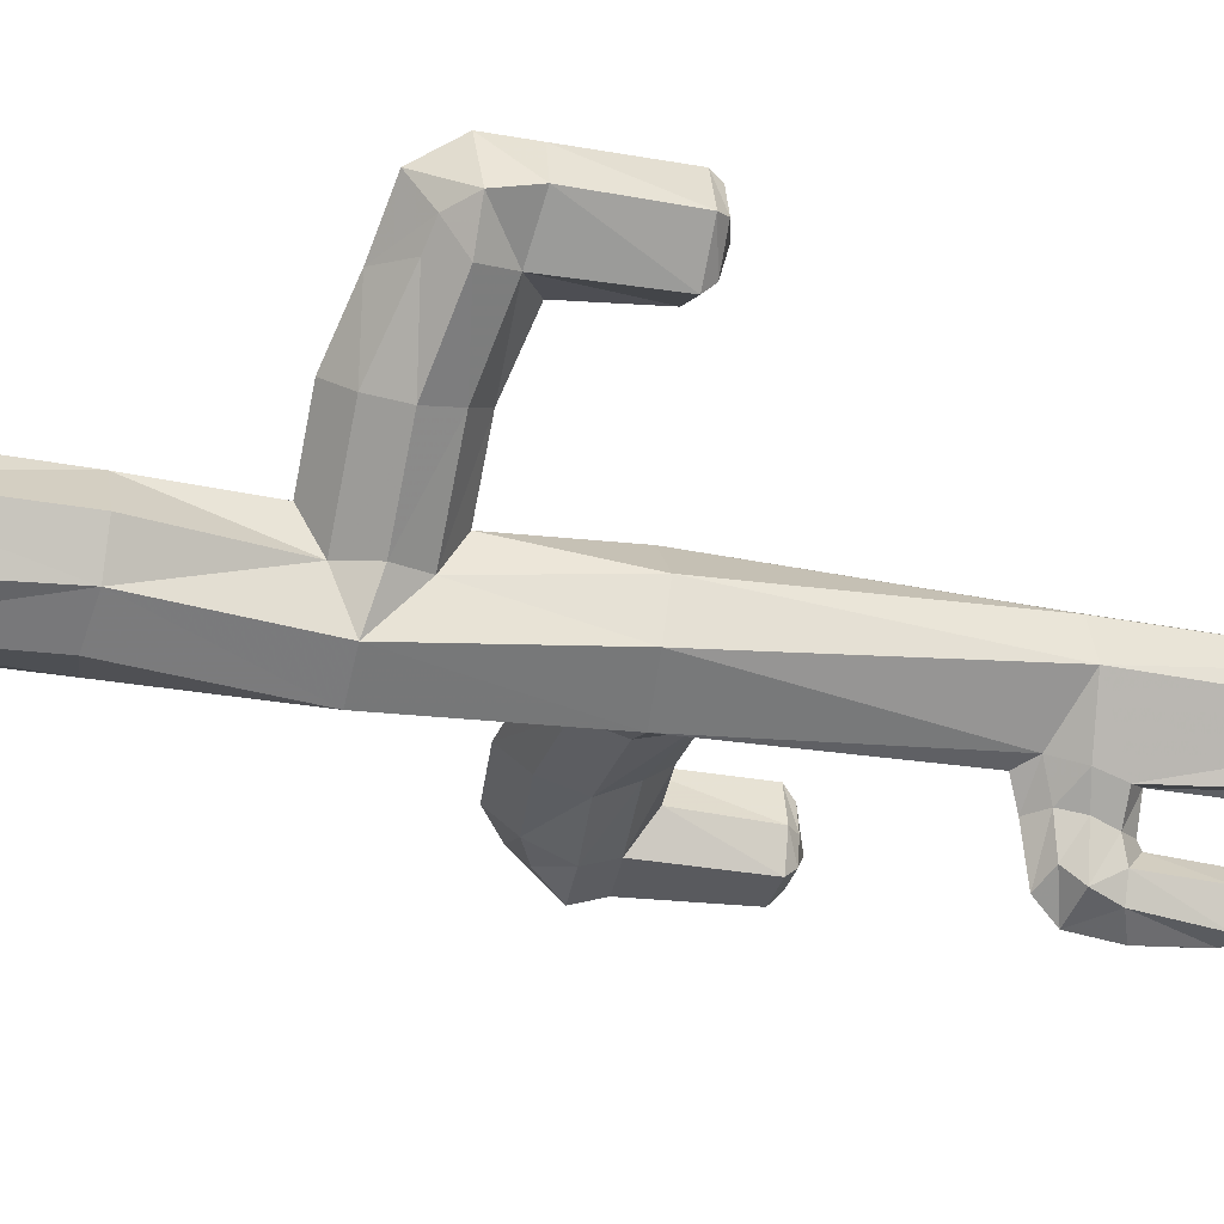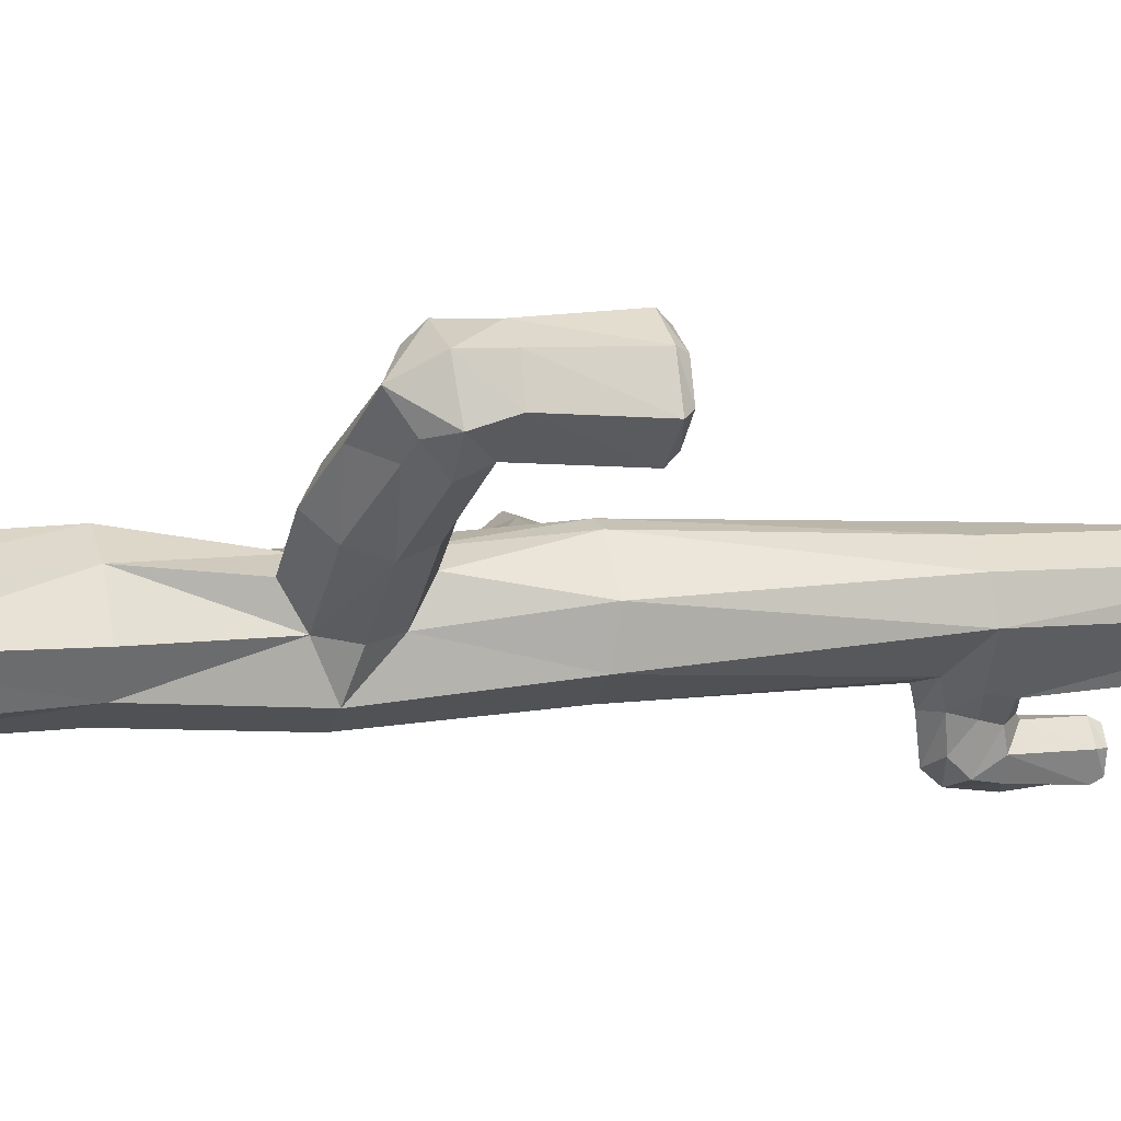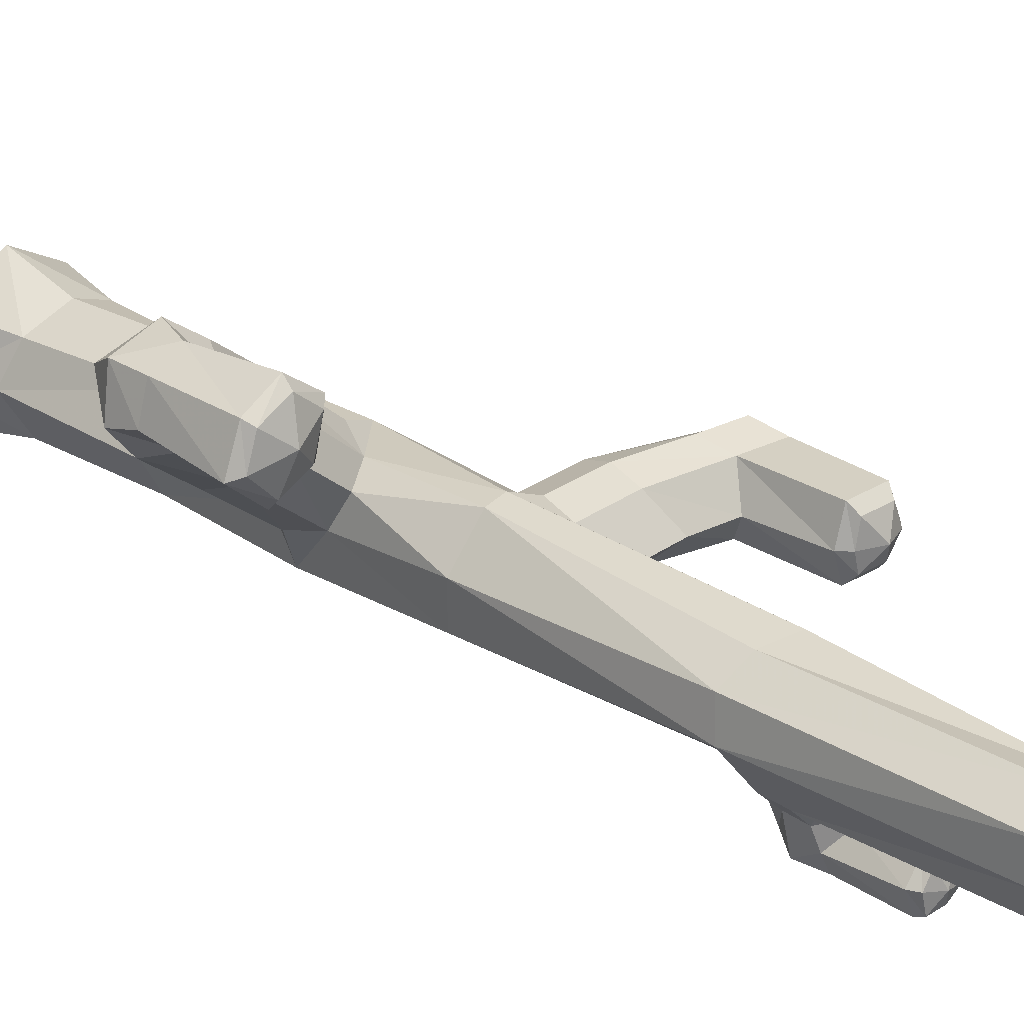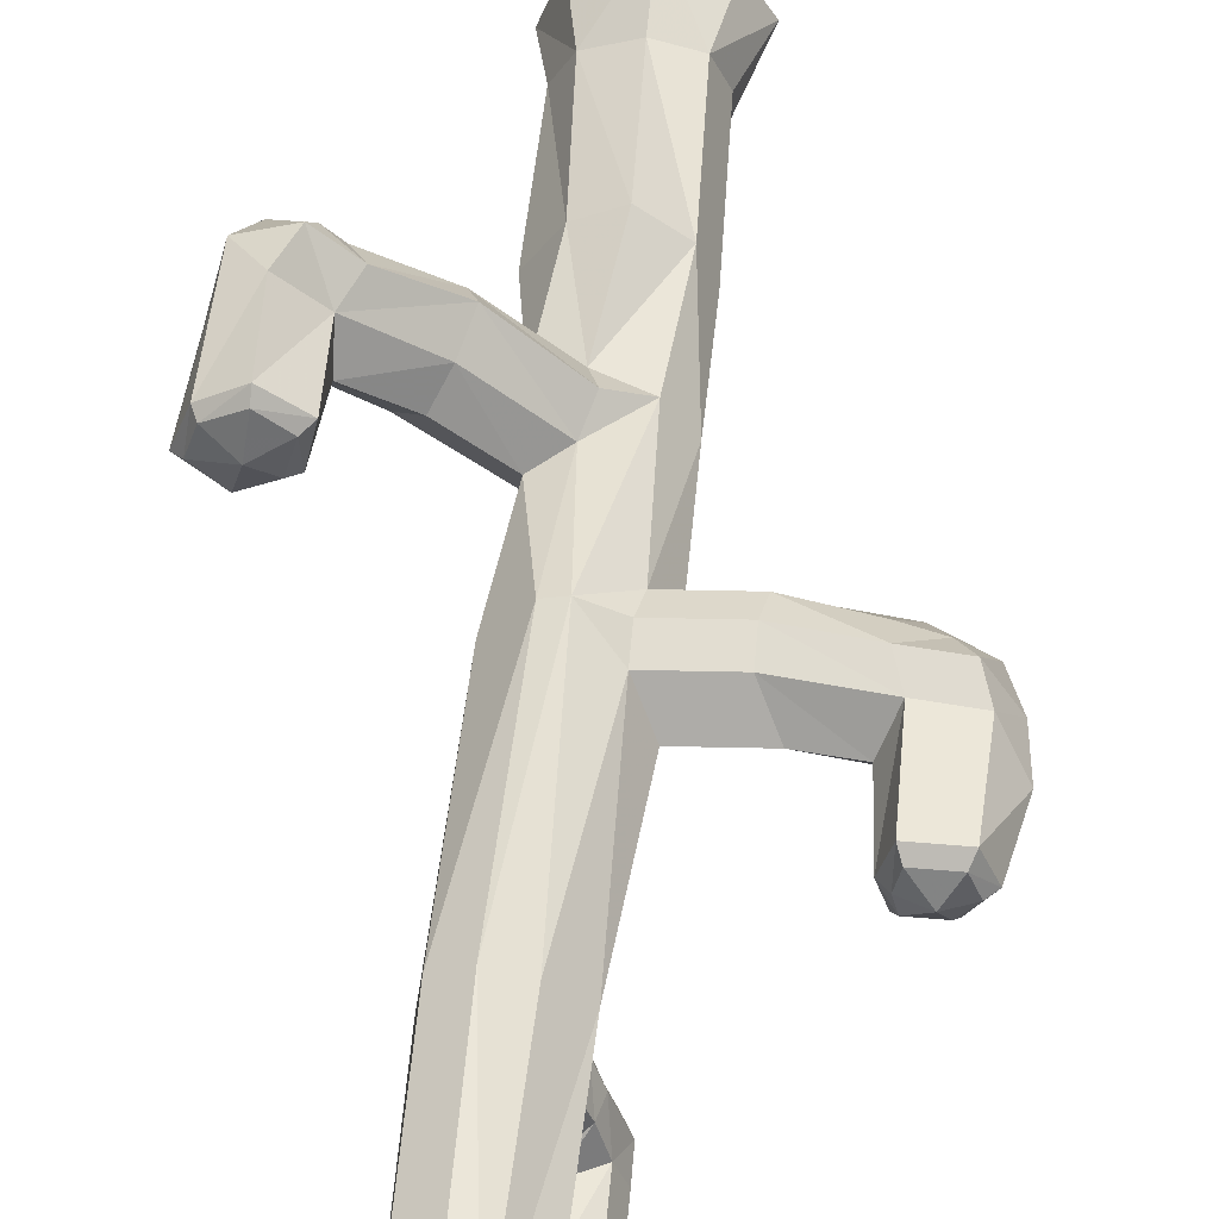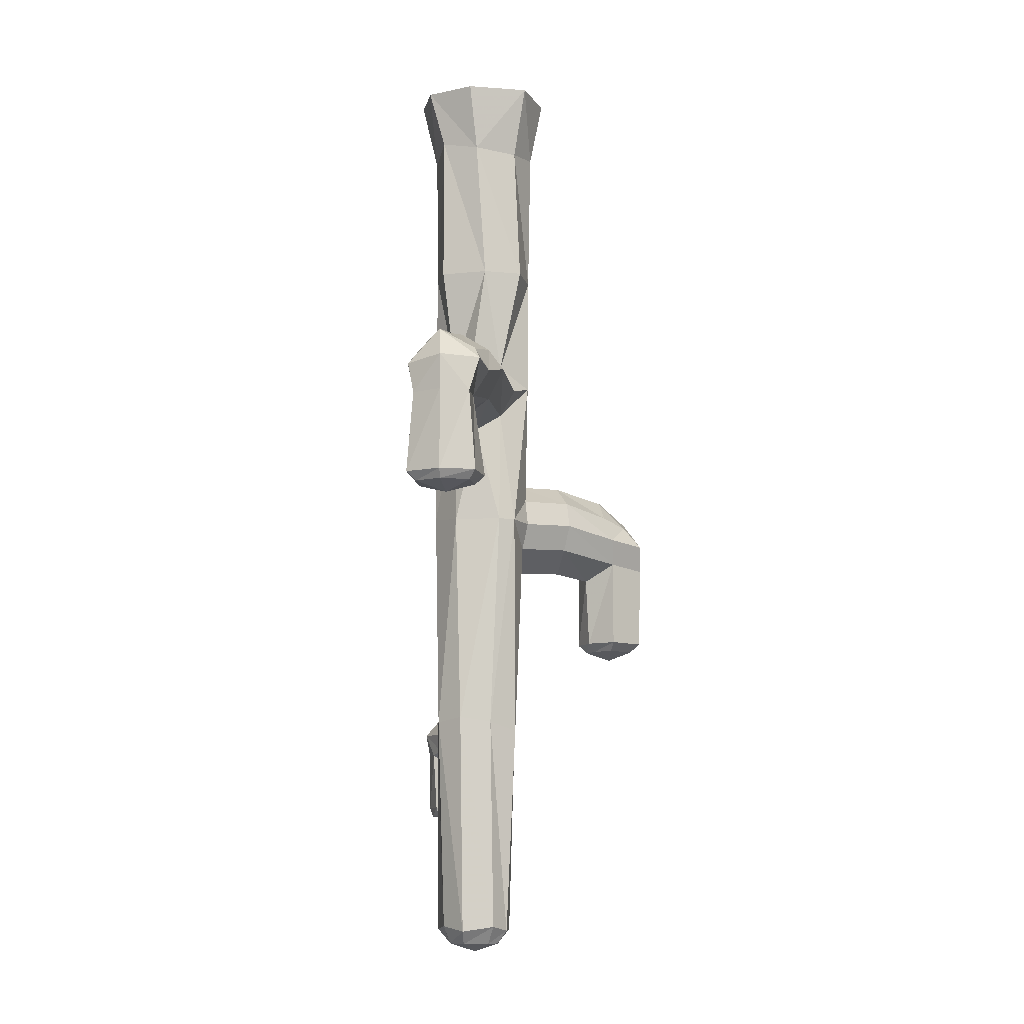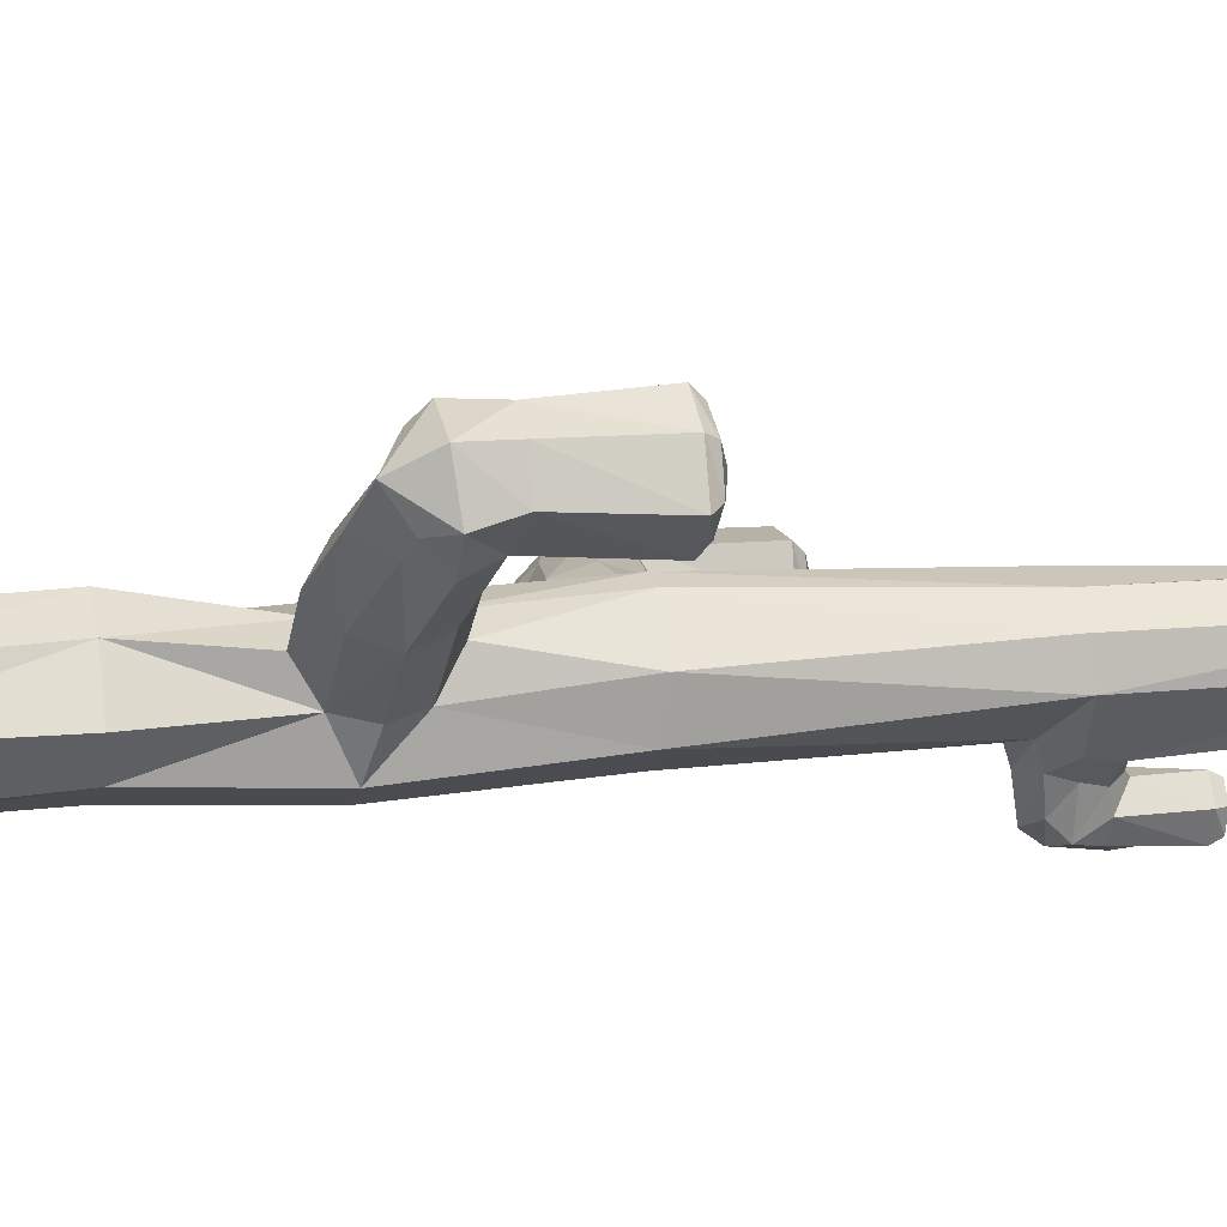
<metadata>
{"format":"obj","ext":"obj","renderer":"f3d","projection":"perspective","resolution":1024,"background":"white","views":[{"elev":-31.5,"azim":-104.3,"up":"+Z"},{"elev":5.8,"azim":-107.4,"up":"+Z"},{"elev":26.3,"azim":-44.5,"up":"+Z"},{"elev":49.9,"azim":5.5,"up":"+Z"},{"elev":-9.8,"azim":-41.0,"up":"+Y"},{"elev":12.3,"azim":-102.7,"up":"+Z"}]}
</metadata>
<code>
v 0.05469 -0.8516 -0.0625
v 0.05469 -0.9062 -0.04688
v 0 -0.8516 -0.08594
v 0.05469 -0.7969 -0.04688
v 0.1641 -0.7891 -0.04688
v 0.1641 -0.8438 -0.0625
v 0.1641 -0.8906 -0.03906
v 0.08594 -0.9375 0
v 0.03906 -1.203 -0.04688
v 0 -1.18 -0.07812
v -0.02344 -1.203 -0.07031
v -0.07812 -0.8438 -0.04688
v -0.0625 -0.5859 -0.07031
v 0 -0.5859 -0.1016
v 0.07031 -0.5859 -0.05469
v 0.09375 -0.7656 0
v 0.1953 -0.7578 0
v 0.3125 -0.7734 0
v 0.2812 -0.8047 -0.04688
v 0.2812 -0.8594 -0.07031
v 0.2969 -0.9062 -0.04688
v 0.1953 -0.9297 0
v 0.05469 -0.8984 0.05469
v 0.0625 -1.234 0.02344
v 0.05469 -1.242 -0.03906
v 0.07031 -1.25 -0.07812
v 0.05469 -1.219 -0.08594
v 0.02344 -1.195 -0.1094
v 0 -1.219 -0.1094
v -0.03906 -1.242 -0.08594
v -0.09375 -1.234 -0.01562
v -0.08594 -0.8516 0.02344
v -0.07031 -0.6484 0
v -0.09375 -0.6016 -0.007812
v -0.07031 -0.5547 0
v -0.07031 -0.3672 -0.05469
v -0.007812 -0.3594 -0.08594
v 0.05469 -0.3672 -0.07031
v 0.09375 -0.5859 0.01562
v 0.0625 -0.8047 0.05469
v 0.1719 -0.7969 0.05469
v 0.2812 -0.8125 0.04688
v 0.3359 -0.8281 0.04688
v 0.3828 -0.8125 0
v 0.3359 -0.8281 -0.04688
v 0.3594 -0.8672 -0.07031
v 0.375 -0.9141 -0.04688
v 0.3594 -1.062 -0.04688
v 0.2969 -1.062 -0.04688
v 0.2734 -0.9375 0
v 0.1641 -0.8906 0.05469
v 0.05469 -0.8516 0.07031
v 0 -0.8516 0.09375
v 0.01562 -1.25 0.07812
v 0.007812 -1.617 0.0625
v 0.05469 -1.617 0.01562
v 0.03906 -1.617 -0.03906
v 0.04688 -1.281 -0.03906
v 0.0625 -1.281 -0.07812
v 0.07812 -1.289 -0.125
v 0.09375 -1.25 -0.1484
v 0.07812 -1.227 -0.1406
v 0.04688 -1.211 -0.1719
v 0.01562 -1.227 -0.1562
v -0.007812 -1.25 -0.1172
v -0.03125 -1.281 -0.09375
v -0.07812 -1.609 -0.01562
v -0.07812 -1.617 0.03906
v -0.08594 -1.227 0.03906
v -0.03125 -0.8516 0.08594
v -0.0625 -0.6797 0.05469
v -0.1484 -0.6797 0.125
v -0.1875 -0.6484 0.09375
v -0.2031 -0.6016 0.07812
v -0.1875 -0.5547 0.09375
v -0.07031 -0.5234 0.05469
v -0.05469 -0.3672 0.07031
v -0.1016 -0.3672 0
v -0.1016 -0.1016 0
v -0.0625 -0.1172 -0.07031
v 0 -0.1172 -0.09375
v 0.07031 -0.1172 -0.0625
v 0.08594 -0.1016 0.007812
v 0.09375 -0.3672 -0.007812
v 0.07031 -0.3672 0.05469
v 0.05469 -0.5859 0.07031
v 0.1641 -0.8438 0.07031
v 0.2812 -0.8594 0.07031
v 0.3594 -0.8672 0.07031
v 0.4062 -0.875 0
v 0.2969 -0.9062 0.05469
v 0.375 -0.9141 0.05469
v 0.2812 -1.062 0
v 0.2969 -1.062 0.05469
v 0.3672 -1.062 0.05469
v 0.4141 -0.9531 0
v -0.2266 -0.6719 0.2422
v -0.2031 -0.625 0.2578
v -0.2578 -0.6172 0.2969
v -0.2812 -0.6797 0.2969
v -0.2734 -0.8203 0.3047
v -0.2188 -0.8203 0.2656
v -0.2266 -0.7031 0.1875
v -0.125 -0.6484 0.1641
v -0.1094 -0.5938 0.1875
v -0.125 -0.5547 0.1641
v -0.2266 -0.5859 0.2422
v -0.25 -0.5938 0.2734
v -0.3047 -0.5625 0.2422
v -0.3281 -0.6172 0.2734
v -0.3281 -0.6797 0.2734
v -0.3281 -0.8203 0.2734
v -0.3203 -0.8359 0.2656
v -0.2734 -0.8359 0.2891
v -0.2344 -0.8359 0.2578
v -0.2344 -0.8203 0.1953
v -0.2812 -0.6719 0.1719
v -0.01562 -0.6484 0.07031
v 0 -0.6016 0.09375
v -0.01562 -0.5547 0.07031
v -0.1562 -0.5234 0.125
v -0.2344 -0.5469 0.1875
v -0.3438 -0.6797 0.2188
v -0.3438 -0.625 0.2031
v -0.3047 -0.625 0.1562
v -0.3125 -0.5938 0.1953
v -0.2812 -0.5859 0.1719
v 0.007812 -1.289 -0.1562
v 0.007812 -1.25 -0.1797
v 0.02344 -1.289 -0.1875
v 0.03125 -1.391 -0.1953
v 0.01562 -1.391 -0.1562
v 0.03125 -1.312 -0.125
v 0.02344 -1.305 -0.1172
v 0 -1.281 -0.125
v 0.0625 -1.242 -0.1953
v 0.0625 -1.305 -0.2031
v 0.0625 -1.391 -0.1953
v 0.0625 -1.406 -0.1875
v 0.03125 -1.406 -0.1875
v 0.02344 -1.406 -0.1562
v 0.03906 -1.391 -0.125
v 0 -1.305 -0.07812
v 0.09375 -1.289 -0.1641
v 0.007812 -0.3672 0.1016
v 0.07812 -1.391 -0.1406
v 0.09375 -1.391 -0.1797
v 0.08594 -1.406 -0.1719
v 0.05469 -1.414 -0.1641
v 0.03906 -1.406 -0.1328
v 0.07031 -1.406 -0.1406
v 0.3047 -1.078 -0.03125
v 0.2969 -1.078 0
v 0.3047 -1.078 0.03906
v 0.3594 -1.078 0.03906
v 0.3906 -1.062 0
v 0.375 -1.078 0
v 0.3516 -1.078 -0.03125
v 0.3359 -1.094 0
v 0 -0.125 0.09375
v -0.07031 -0.1172 0.0625
v 0.0625 -0.1172 0.07031
v -0.2969 -0.8203 0.1641
v -0.3516 -0.8203 0.2109
v -0.3359 -0.8359 0.2188
v -0.2812 -0.8516 0.2344
v -0.25 -0.8359 0.2031
v -0.2969 -0.8359 0.1797
v -0.03906 -1.234 0.07031
v -0.03125 -1.609 0.07031
v -0.02344 -1.641 0.04688
v 0 -1.641 0.04688
v 0.03125 -1.641 0.007812
v 0.02344 -1.641 -0.03125
v 0 -1.617 -0.07812
v 0 0 -0.125
v 0.08594 0 -0.08594
v -0.08594 0 -0.08594
v -0.125 0 -0.01562
v -0.09375 0 0.07031
v 0 0 0.125
v 0.08594 0 0.07812
v 0.125 0 0.01562
v -0.04688 -1.617 -0.07031
v 0 -1.648 -0.05469
v -0.03906 -1.641 -0.04688
v -0.0625 -1.641 -0.01562
v -0.0625 -1.641 0.02344
v -0.01562 -1.656 0
f 1 2 3
f 1 3 4
f 1 4 5
f 1 5 6
f 1 6 2
f 2 6 7
f 2 7 8
f 2 10 3
f 3 10 11
f 3 14 4
f 4 14 15
f 4 16 17
f 4 17 5
f 5 17 18
f 5 18 19
f 5 19 6
f 6 19 20
f 6 20 7
f 7 20 21
f 7 21 22
f 7 22 8
f 8 22 23
f 8 23 24
f 8 24 9
f 9 24 25
f 9 25 26
f 9 26 27
f 9 27 10
f 10 27 28
f 10 28 11
f 11 28 29
f 11 29 30
f 12 31 32
f 12 32 33
f 12 33 13
f 13 33 34
f 13 34 35
f 13 35 36
f 14 37 38
f 14 38 15
f 16 39 40
f 16 40 41
f 16 41 17
f 17 41 42
f 17 42 18
f 18 42 43
f 18 43 44
f 18 44 19
f 19 44 45
f 19 45 20
f 20 45 46
f 20 46 21
f 21 46 47
f 21 47 48
f 21 48 49
f 21 49 50
f 21 50 22
f 22 50 51
f 22 51 23
f 23 51 52
f 24 56 57
f 24 57 58
f 24 58 25
f 25 58 59
f 25 59 26
f 26 59 60
f 26 60 61
f 26 61 27
f 27 61 62
f 27 62 28
f 28 62 63
f 28 63 29
f 29 63 64
f 29 64 65
f 29 65 30
f 30 65 66
f 31 67 68
f 31 68 69
f 31 69 32
f 33 71 72
f 33 72 73
f 33 73 34
f 34 73 74
f 34 74 35
f 35 74 75
f 35 75 76
f 35 78 36
f 36 78 79
f 36 79 80
f 37 81 38
f 38 81 82
f 39 84 85
f 39 85 86
f 39 86 40
f 40 52 87
f 40 87 41
f 41 87 88
f 41 88 42
f 42 88 43
f 43 88 89
f 43 89 44
f 44 89 90
f 44 90 46
f 44 46 45
f 91 92 89
f 91 89 88
f 91 88 87
f 91 87 51
f 91 51 50
f 91 50 93
f 91 93 94
f 91 94 92
f 92 94 95
f 92 95 96
f 92 96 90
f 92 90 89
f 97 98 99
f 97 99 100
f 97 100 101
f 97 101 102
f 97 102 103
f 97 103 104
f 97 104 105
f 97 105 98
f 98 105 106
f 98 106 107
f 98 107 108
f 98 108 99
f 99 108 109
f 99 109 110
f 99 110 100
f 100 110 111
f 100 111 112
f 100 112 101
f 101 112 113
f 101 113 114
f 101 114 102
f 102 114 115
f 102 115 116
f 102 116 103
f 103 116 117
f 103 117 72
f 103 72 104
f 104 72 71
f 104 71 118
f 104 118 105
f 105 118 119
f 105 119 106
f 106 119 120
f 106 120 121
f 106 121 107
f 107 121 122
f 107 122 109
f 107 109 108
f 117 123 124
f 117 124 125
f 117 125 73
f 117 73 72
f 124 110 109
f 124 109 126
f 124 126 125
f 125 126 127
f 125 127 74
f 125 74 73
f 90 96 47
f 90 47 46
f 123 111 110
f 123 110 124
f 128 129 130
f 128 130 131
f 128 131 132
f 128 132 133
f 128 133 134
f 128 134 135
f 128 135 129
f 129 135 65
f 129 65 64
f 129 64 136
f 129 136 130
f 130 136 137
f 130 137 138
f 130 138 131
f 131 138 139
f 131 139 140
f 131 140 132
f 132 140 141
f 132 141 142
f 132 142 133
f 133 142 60
f 133 60 59
f 133 59 134
f 134 59 58
f 134 58 143
f 134 143 135
f 135 143 66
f 135 66 65
f 61 60 144
f 61 144 137
f 61 137 136
f 61 136 62
f 62 136 63
f 63 136 64
f 118 70 53
f 120 145 77
f 120 77 76
f 120 76 121
f 121 76 75
f 121 75 122
f 122 75 127
f 122 127 126
f 122 126 109
f 60 142 146
f 60 146 144
f 144 146 147
f 144 147 137
f 137 147 138
f 138 147 148
f 138 148 139
f 139 148 149
f 139 149 140
f 140 149 141
f 141 149 150
f 141 150 142
f 142 150 146
f 146 150 151
f 146 151 147
f 147 151 148
f 148 151 149
f 149 151 150
f 50 49 93
f 93 49 152
f 93 152 153
f 93 153 94
f 94 153 154
f 94 154 95
f 95 154 155
f 95 155 156
f 95 156 96
f 96 156 47
f 47 156 48
f 48 156 157
f 48 157 158
f 48 158 49
f 49 158 152
f 152 158 159
f 152 159 153
f 153 159 154
f 154 159 155
f 155 159 157
f 155 157 156
f 52 51 87
f 145 160 161
f 145 161 77
f 83 162 85
f 83 85 84
f 74 127 75
f 117 116 163
f 117 163 123
f 123 163 164
f 123 164 111
f 111 164 112
f 112 164 165
f 112 165 113
f 113 165 166
f 113 166 114
f 114 166 115
f 115 166 167
f 115 167 116
f 116 167 163
f 163 167 168
f 163 168 164
f 164 168 165
f 165 168 166
f 166 168 167
f 54 53 169
f 54 169 55
f 55 169 170
f 55 170 171
f 55 171 172
f 56 173 57
f 57 173 174
f 176 177 82
f 176 82 81
f 178 80 179
f 179 80 79
f 180 161 181
f 181 161 160
f 182 162 183
f 183 162 83
f 184 66 143
f 184 143 175
f 184 175 185
f 184 185 186
f 158 157 159
f 68 67 187
f 68 187 188
f 70 169 53
f 172 171 189
f 173 189 174
f 188 187 189
f 186 185 189
f 70 118 71
f 2 8 9
f 2 9 10
f 3 11 12
f 3 12 13
f 3 13 14
f 4 15 16
f 11 30 31
f 11 31 12
f 13 36 14
f 14 36 37
f 15 38 39
f 15 39 16
f 23 52 53
f 23 53 54
f 23 54 24
f 24 54 55
f 24 55 56
f 30 66 31
f 31 66 67
f 32 69 70
f 32 70 71
f 32 71 33
f 35 76 77
f 35 77 78
f 36 80 81
f 36 81 37
f 38 82 83
f 38 83 84
f 38 84 39
f 40 86 53
f 40 53 52
f 118 53 86
f 118 86 119
f 119 86 120
f 120 86 85
f 120 85 145
f 77 161 79
f 77 79 78
f 55 172 56
f 56 172 173
f 57 174 175
f 57 175 143
f 57 143 58
f 176 81 80
f 176 80 178
f 179 79 161
f 179 161 180
f 181 160 162
f 181 162 182
f 183 83 82
f 183 82 177
f 184 186 67
f 184 67 66
f 68 188 170
f 68 170 69
f 69 170 169
f 69 169 70
f 172 189 173
f 174 189 185
f 174 185 175
f 188 189 171
f 188 171 170
f 186 189 187
f 186 187 67
f 160 85 162
f 85 160 145

</code>
